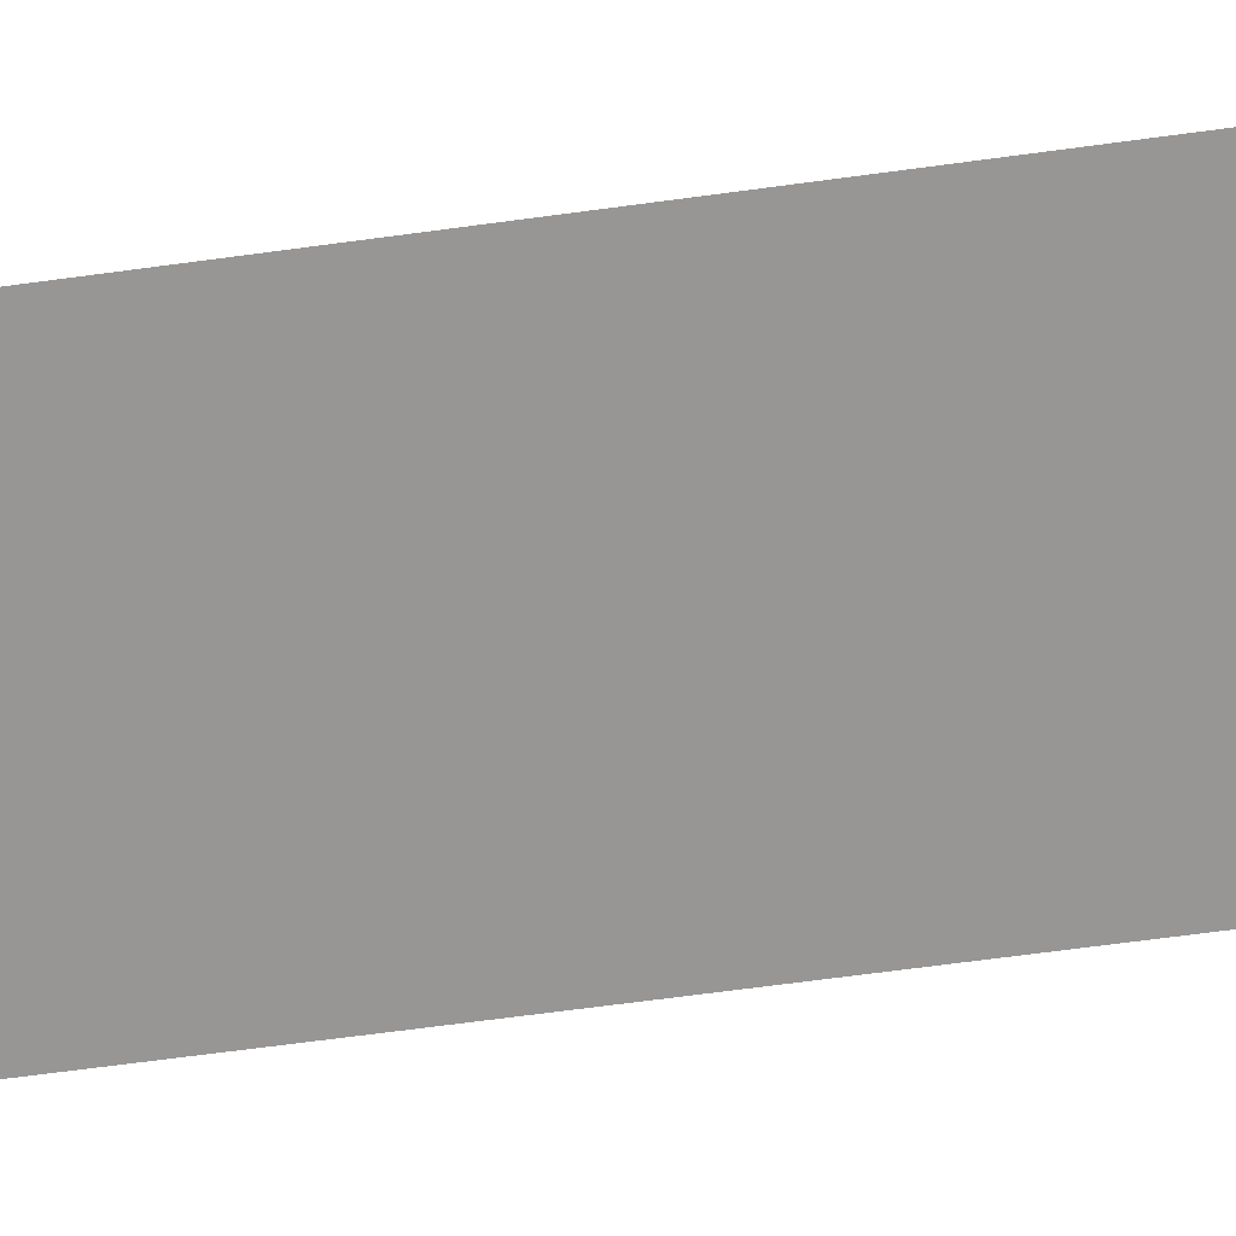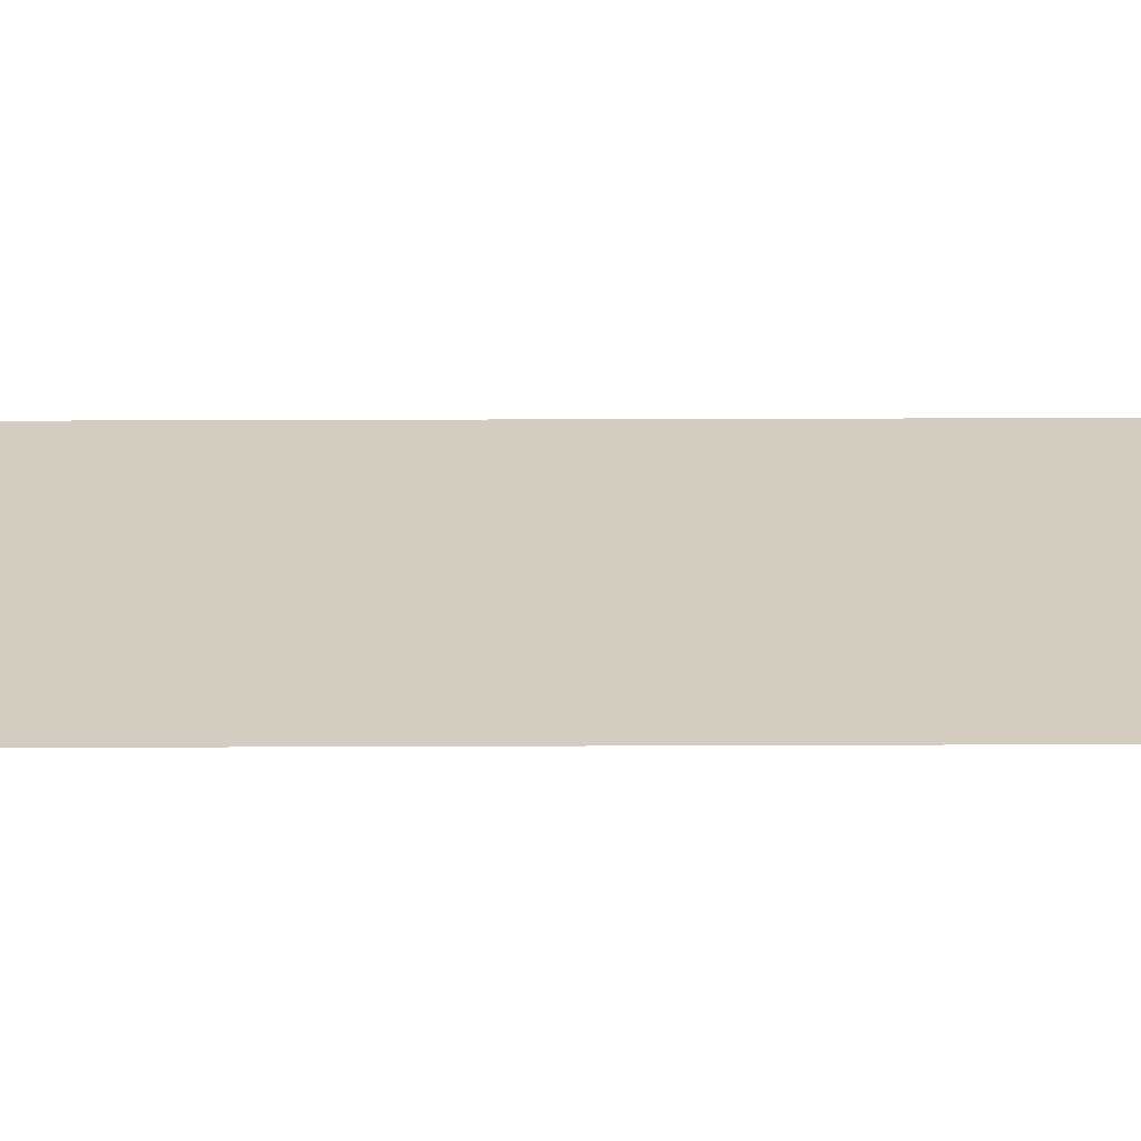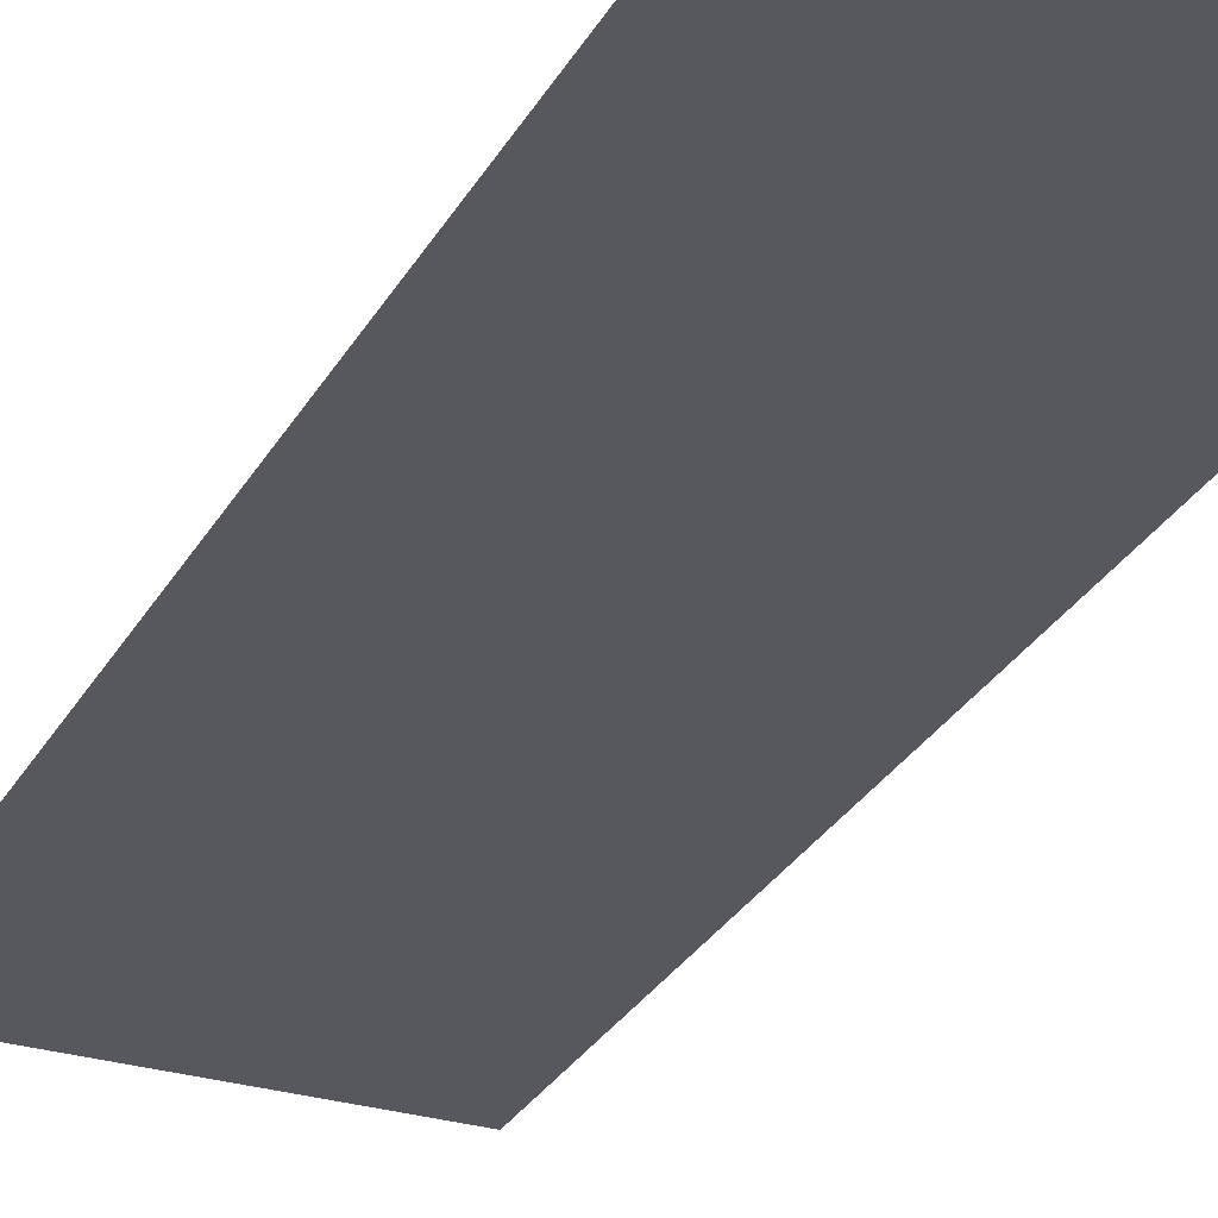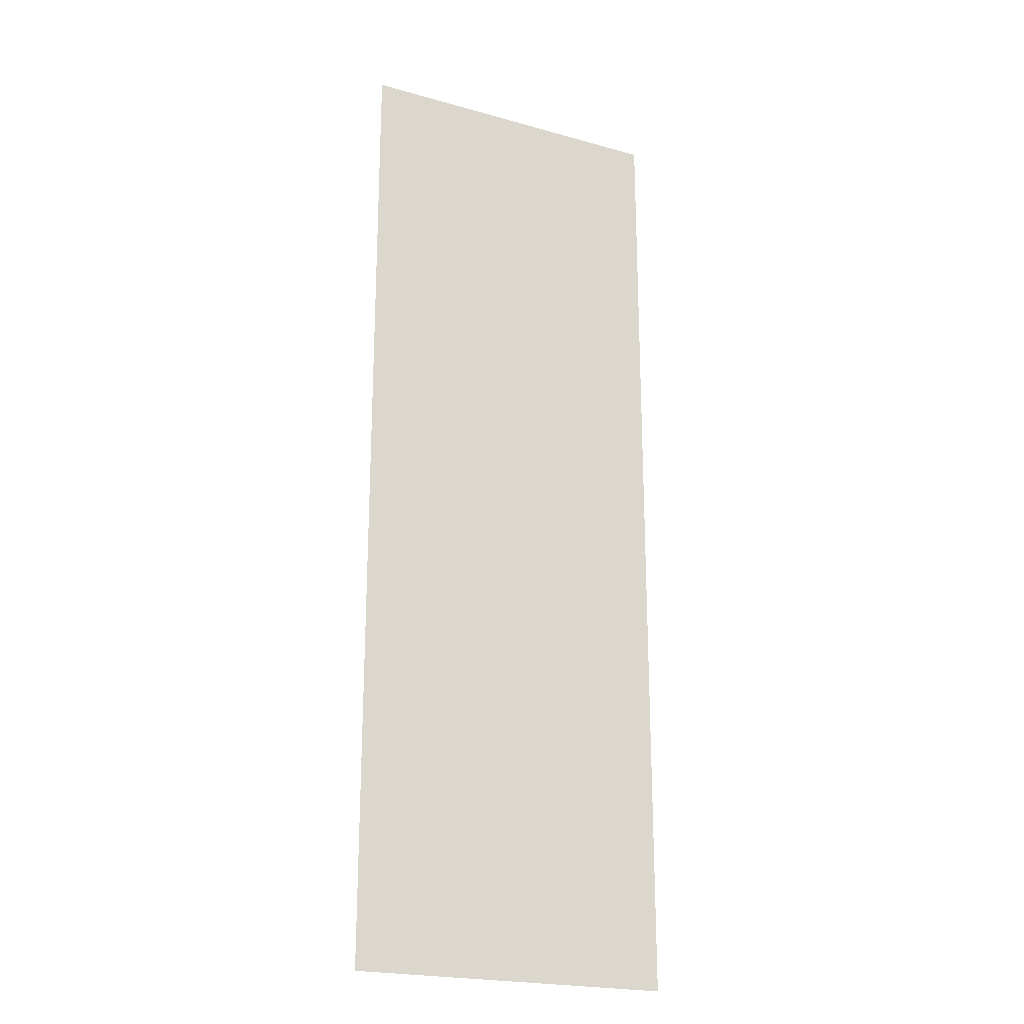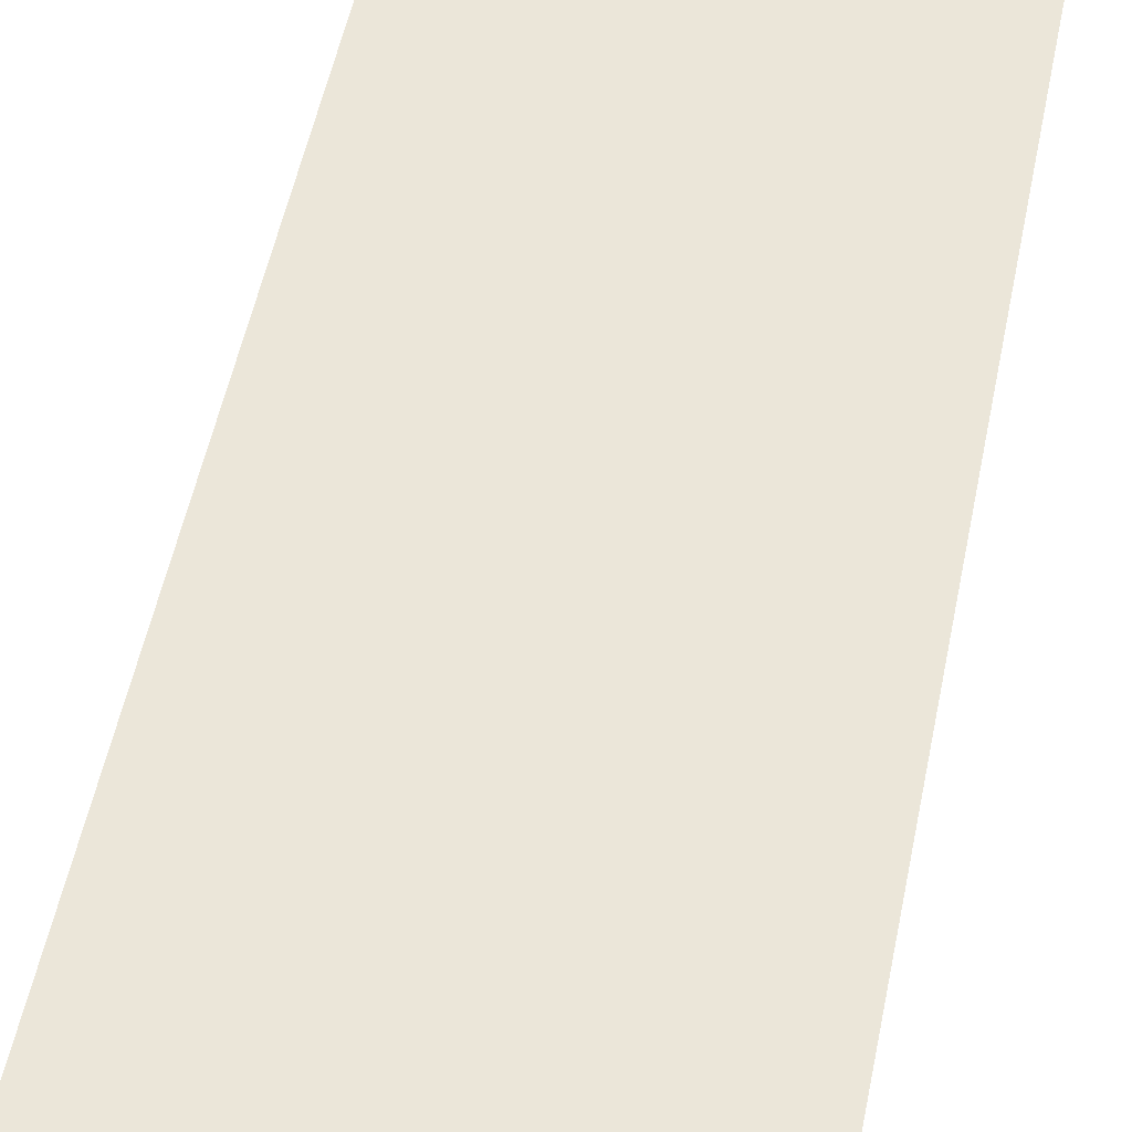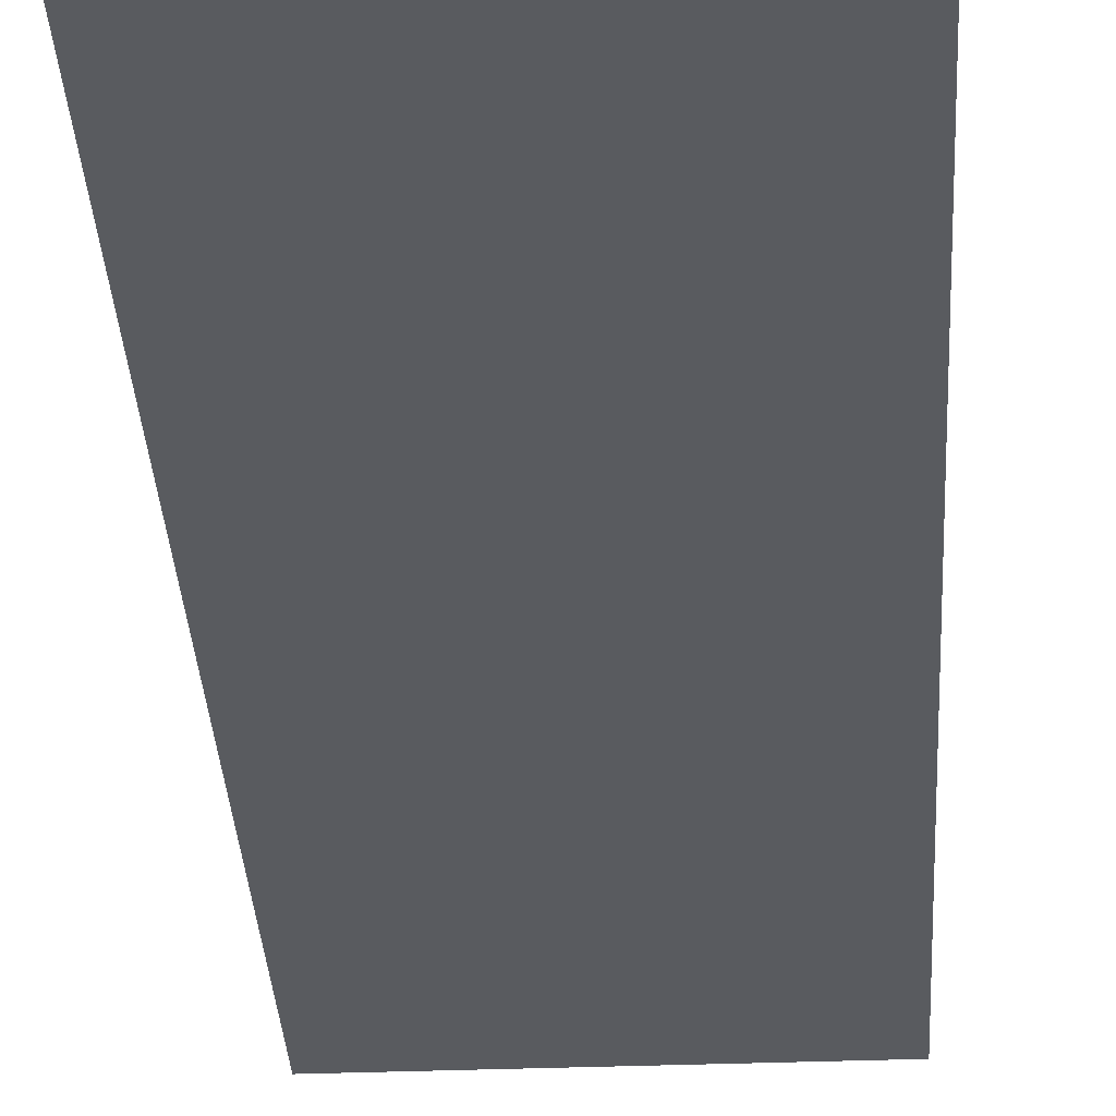
<metadata>
{"format":"obj","ext":"obj","renderer":"f3d","projection":"perspective","resolution":1024,"background":"white","views":[{"elev":-67.9,"azim":97.7,"up":"+Y"},{"elev":24.4,"azim":-90.4,"up":"+Y"},{"elev":-28.9,"azim":-24.2,"up":"+Y"},{"elev":-21.8,"azim":153.8,"up":"+Z"},{"elev":48.3,"azim":-169.3,"up":"+Y"},{"elev":-32.2,"azim":3.1,"up":"+Y"}]}
</metadata>
<code>
v 4634 435.2 -1574
v 4646 435.2 -1613
v 4646 435.2 -1574
v 4646 435.2 -1613
v 4634 435.2 -1574
v 4634 435.2 -1613
f 1 2 3
f 4 5 6

</code>
